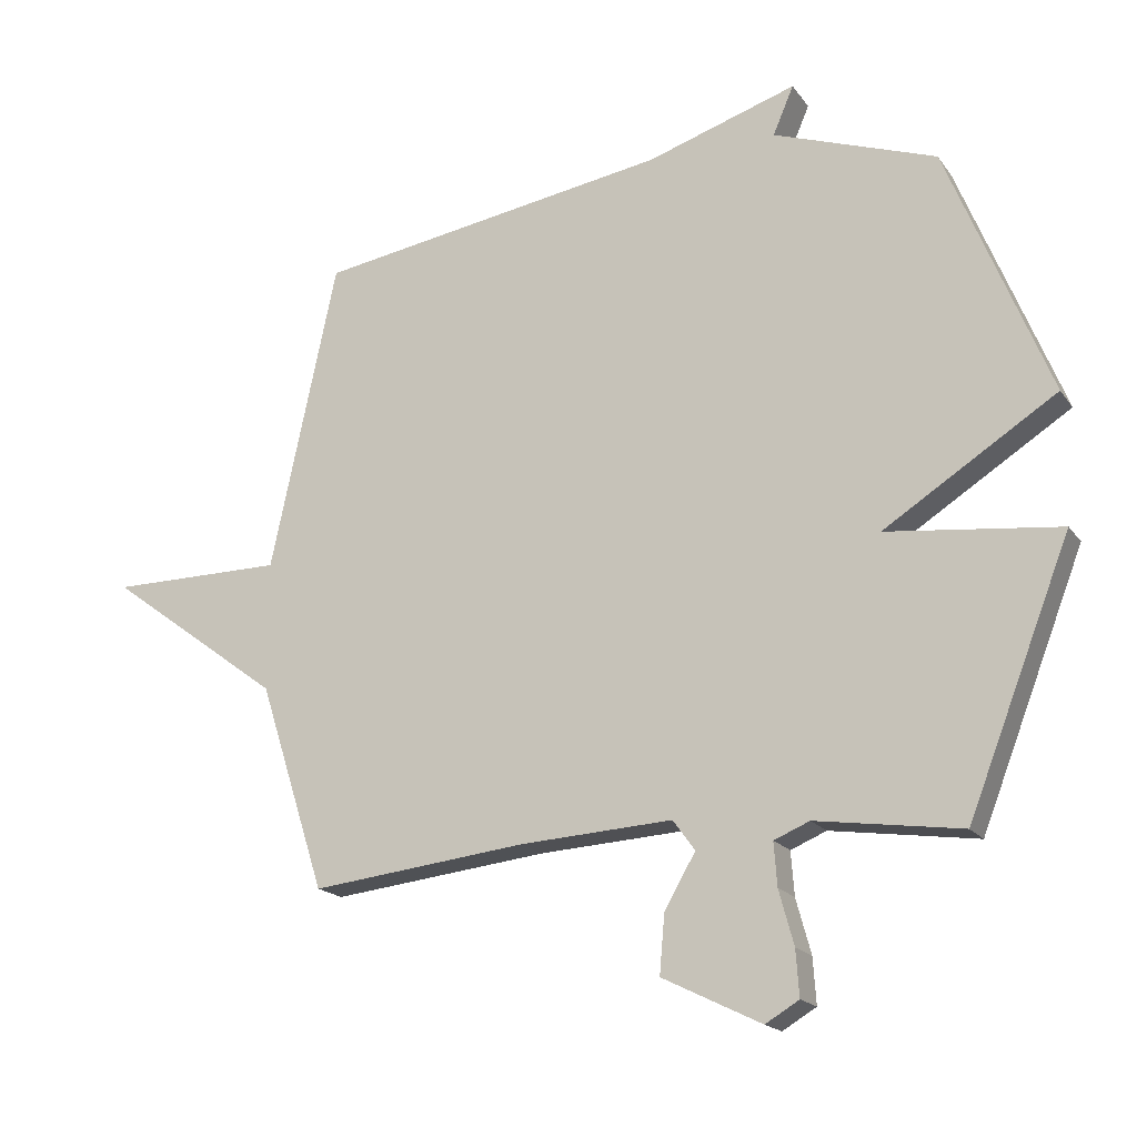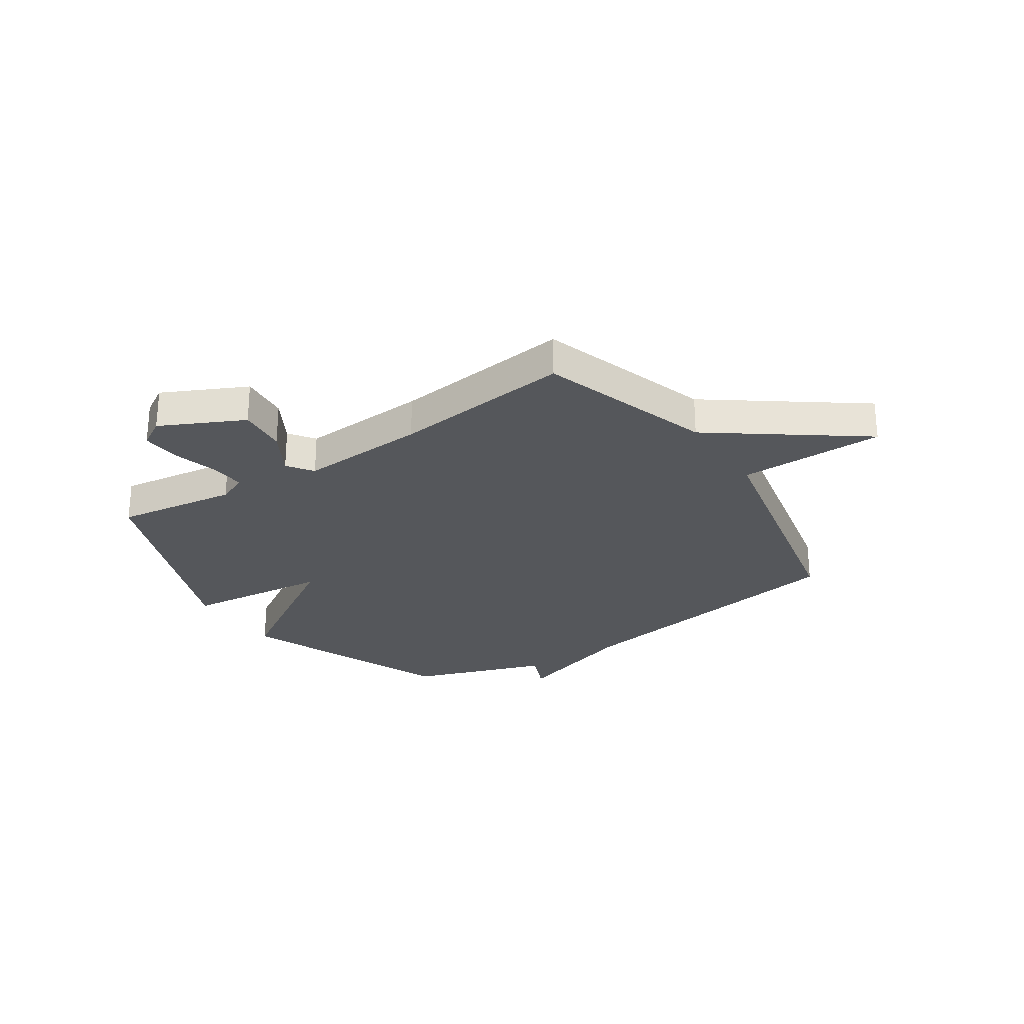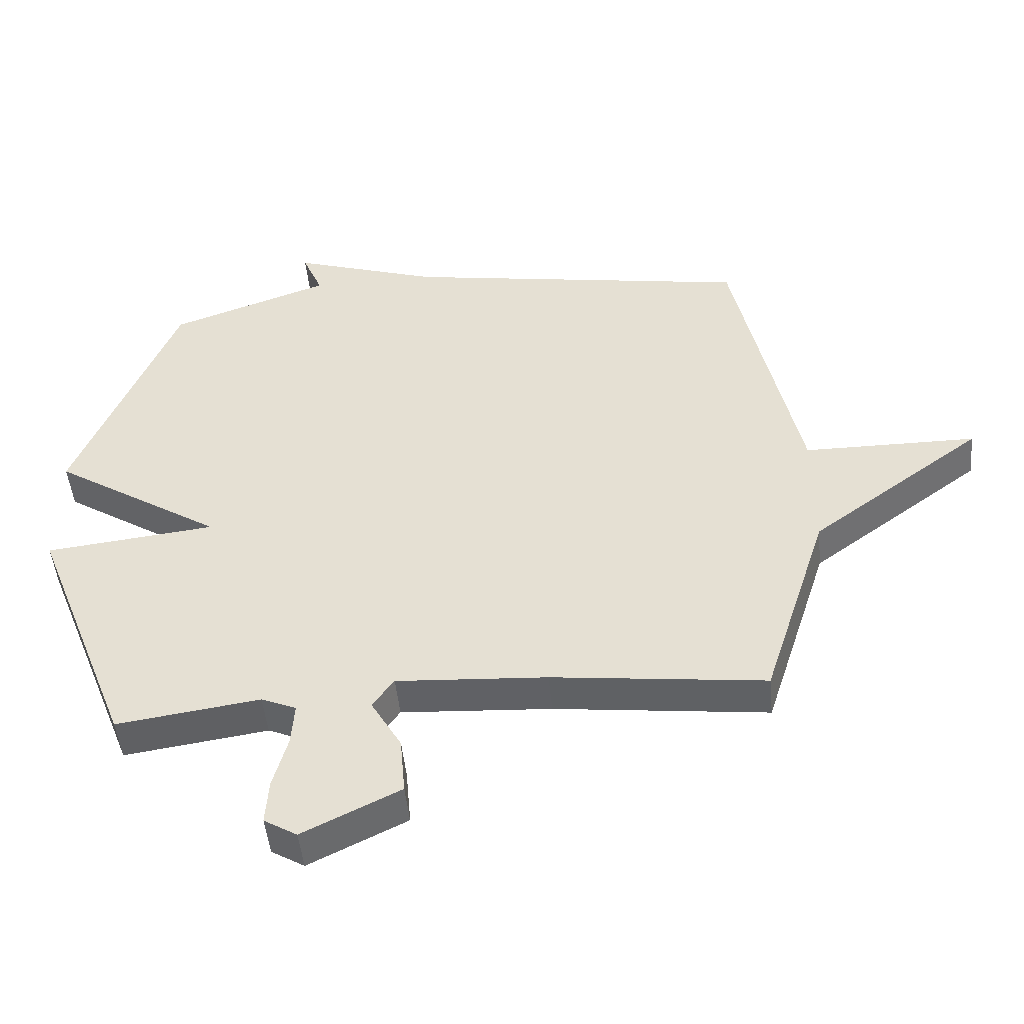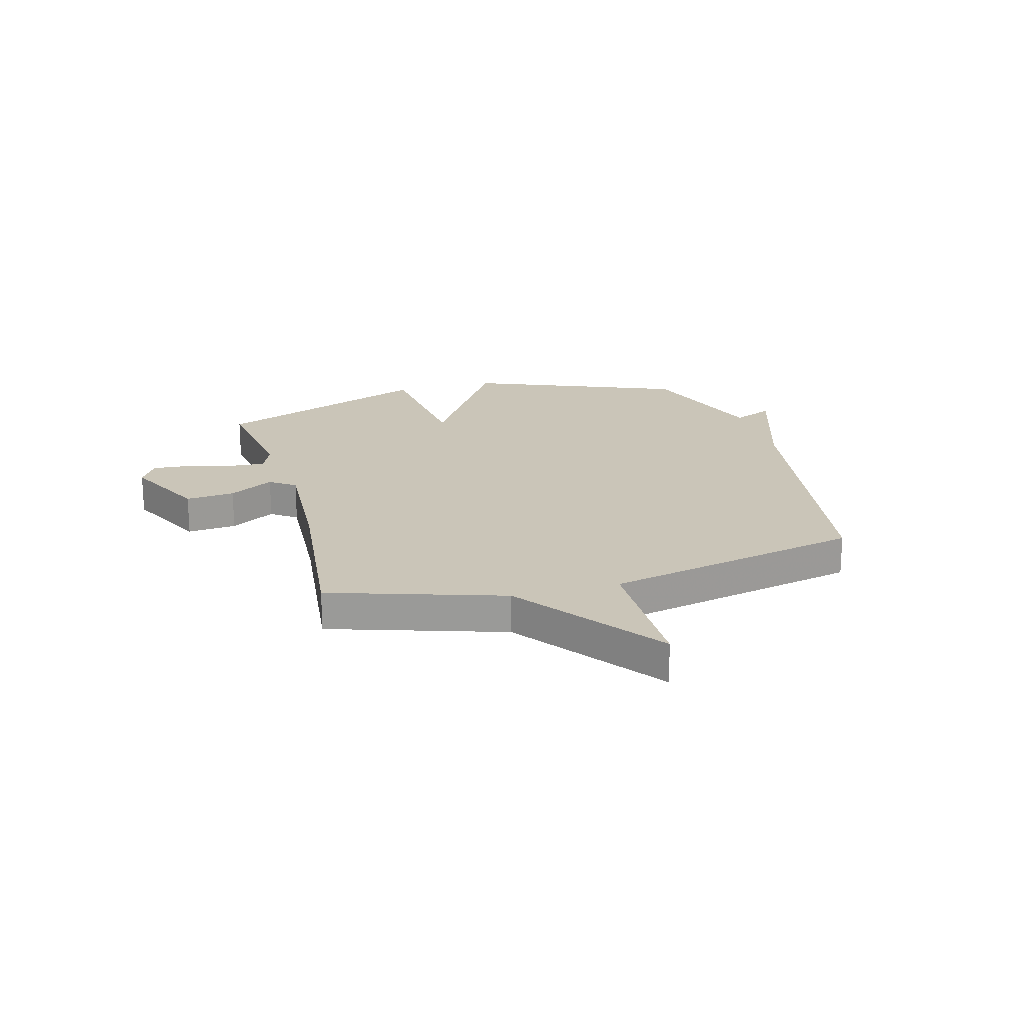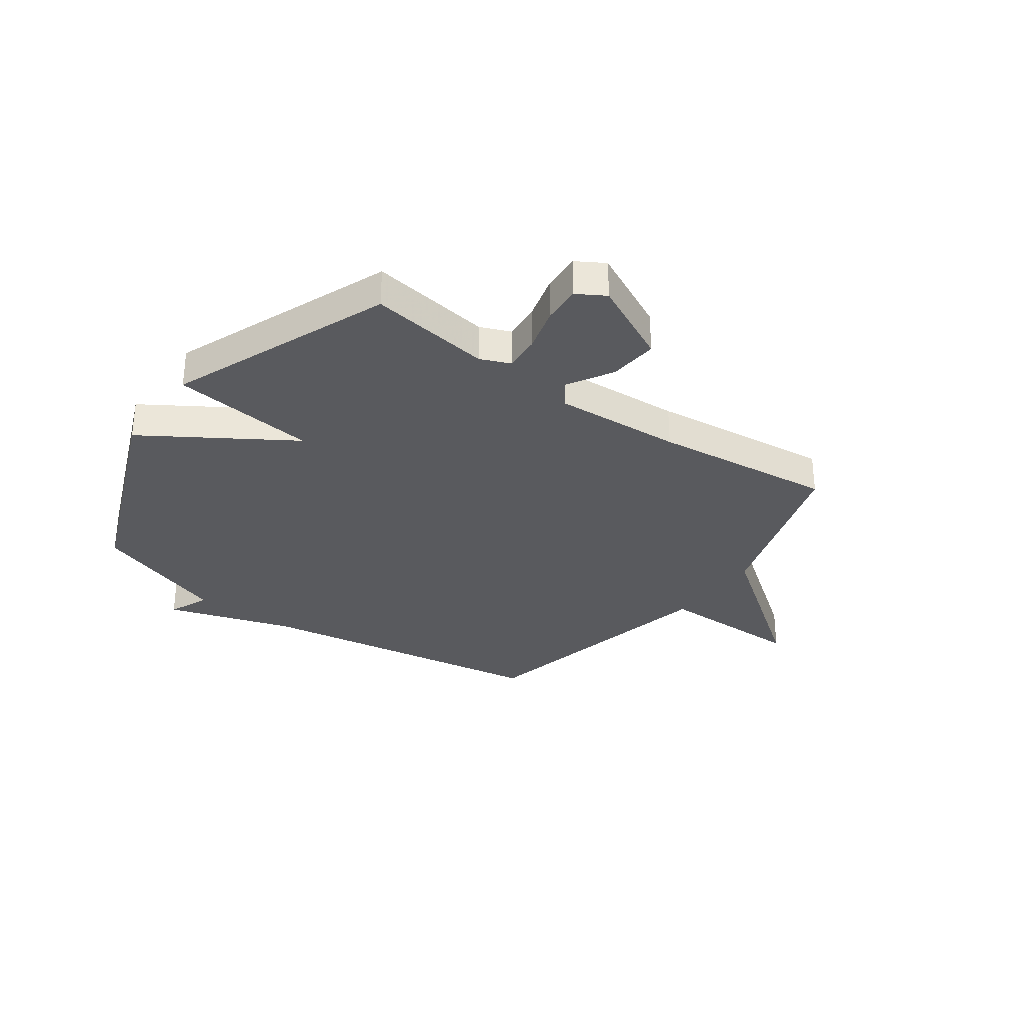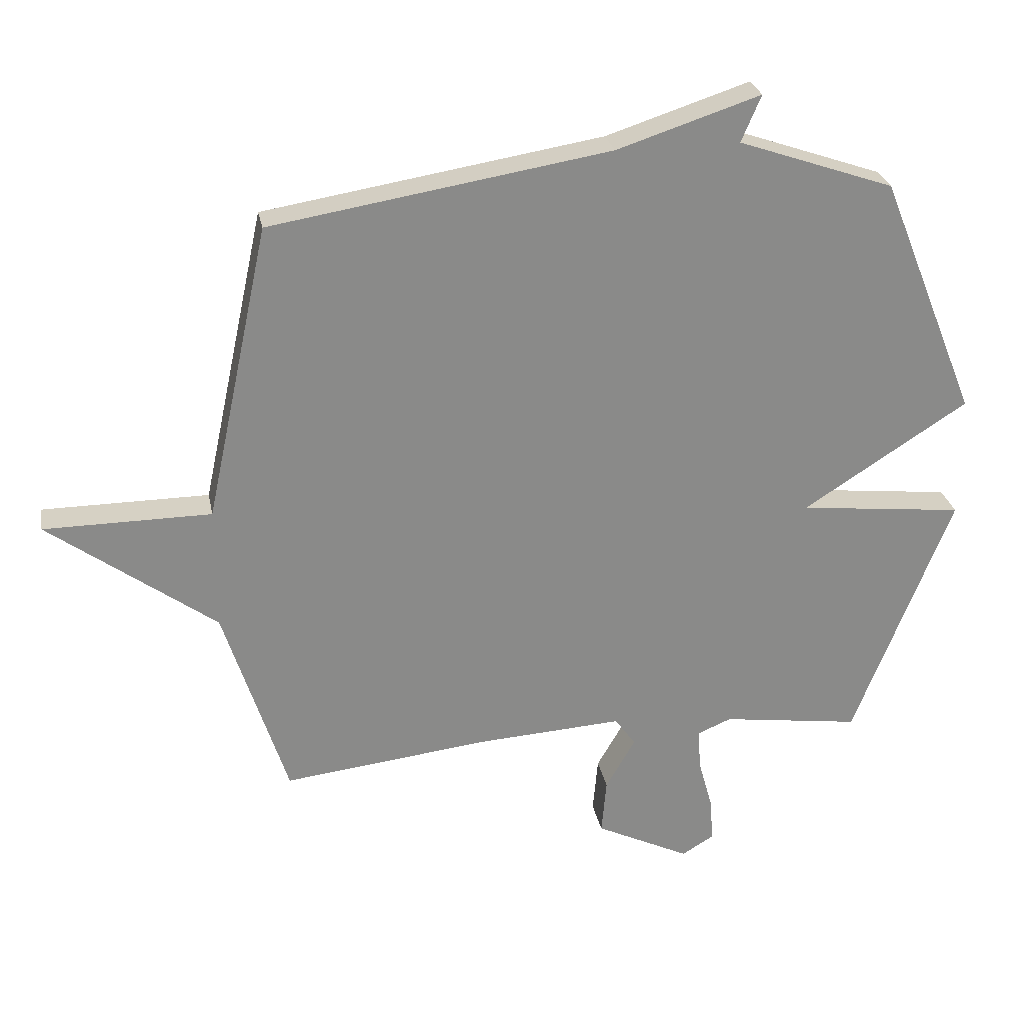
<metadata>
{"format":"obj","ext":"obj","renderer":"f3d","projection":"perspective","resolution":1024,"background":"white","views":[{"elev":-18.0,"azim":24.3,"up":"+Z"},{"elev":-26.9,"azim":-146.3,"up":"+Y"},{"elev":-48.1,"azim":-174.5,"up":"+Z"},{"elev":20.5,"azim":-105.5,"up":"+Y"},{"elev":-31.6,"azim":144.1,"up":"+Y"},{"elev":27.0,"azim":-10.9,"up":"+Z"}]}
</metadata>
<code>
v -0.5 0.07 -0.5
v -0.603 0.07 -0.179
v -0.873 0.07 0.02
v -0.603 0.07 0.021
v -0.5 0.07 0.5
v 0.048 0.07 0.588
v 0.28 0.07 0.663
v 0.248 0.07 0.588
v 0.5 0.07 0.5
v 0.659 0.07 0.107
v 0.392 0.07 -0.063
v 0.659 0.07 -0.093
v 0.5 0.07 -0.5
v 0.275 0.07 -0.468
v 0.22 0.07 -0.491
v 0.225 0.07 -0.558
v 0.248 0.07 -0.642
v 0.253 0.07 -0.713
v 0.201 0.07 -0.744
v 0.048 0.07 -0.669
v 0.056 0.07 -0.578
v 0.104 0.07 -0.495
v 0.07 0.07 -0.448
v -0.166 0.07 -0.462
v -0.5 0 -0.5
v -0.603 0 -0.179
v -0.873 0 0.02
v -0.603 0 0.021
v -0.5 0 0.5
v 0.048 0 0.588
v 0.28 0 0.663
v 0.248 0 0.588
v 0.5 0 0.5
v 0.659 0 0.107
v 0.392 0 -0.063
v 0.659 0 -0.093
v 0.5 0 -0.5
v 0.275 0 -0.468
v 0.22 0 -0.491
v 0.225 0 -0.558
v 0.248 0 -0.642
v 0.253 0 -0.713
v 0.201 0 -0.744
v 0.048 0 -0.669
v 0.056 0 -0.578
v 0.104 0 -0.495
v 0.07 0 -0.448
v -0.166 0 -0.462
f 20 21 22
f 19 20 22
f 18 19 22
f 17 18 22
f 16 17 22
f 15 16 22 23
f 14 15 23
f 11 12 13 14
f 11 14 23
f 8 9 10 11
f 8 11 23 24
f 6 7 8
f 24 1 2
f 8 24 2
f 6 8 2
f 5 6 2
f 4 5 2
f 2 3 4
f 46 45 44
f 46 44 43
f 46 43 42
f 46 42 41
f 46 41 40
f 47 46 40 39
f 47 39 38
f 38 37 36 35
f 47 38 35
f 35 34 33 32
f 48 47 35 32
f 32 31 30
f 26 25 48
f 26 48 32
f 26 32 30
f 26 30 29
f 26 29 28
f 28 27 26
f 1 25 26 2
f 2 26 27 3
f 3 27 28 4
f 4 28 29 5
f 5 29 30 6
f 6 30 31 7
f 7 31 32 8
f 8 32 33 9
f 9 33 34 10
f 10 34 35 11
f 11 35 36 12
f 12 36 37 13
f 13 37 38 14
f 14 38 39 15
f 15 39 40 16
f 16 40 41 17
f 17 41 42 18
f 18 42 43 19
f 19 43 44 20
f 20 44 45 21
f 21 45 46 22
f 22 46 47 23
f 23 47 48 24
f 24 48 25 1

</code>
